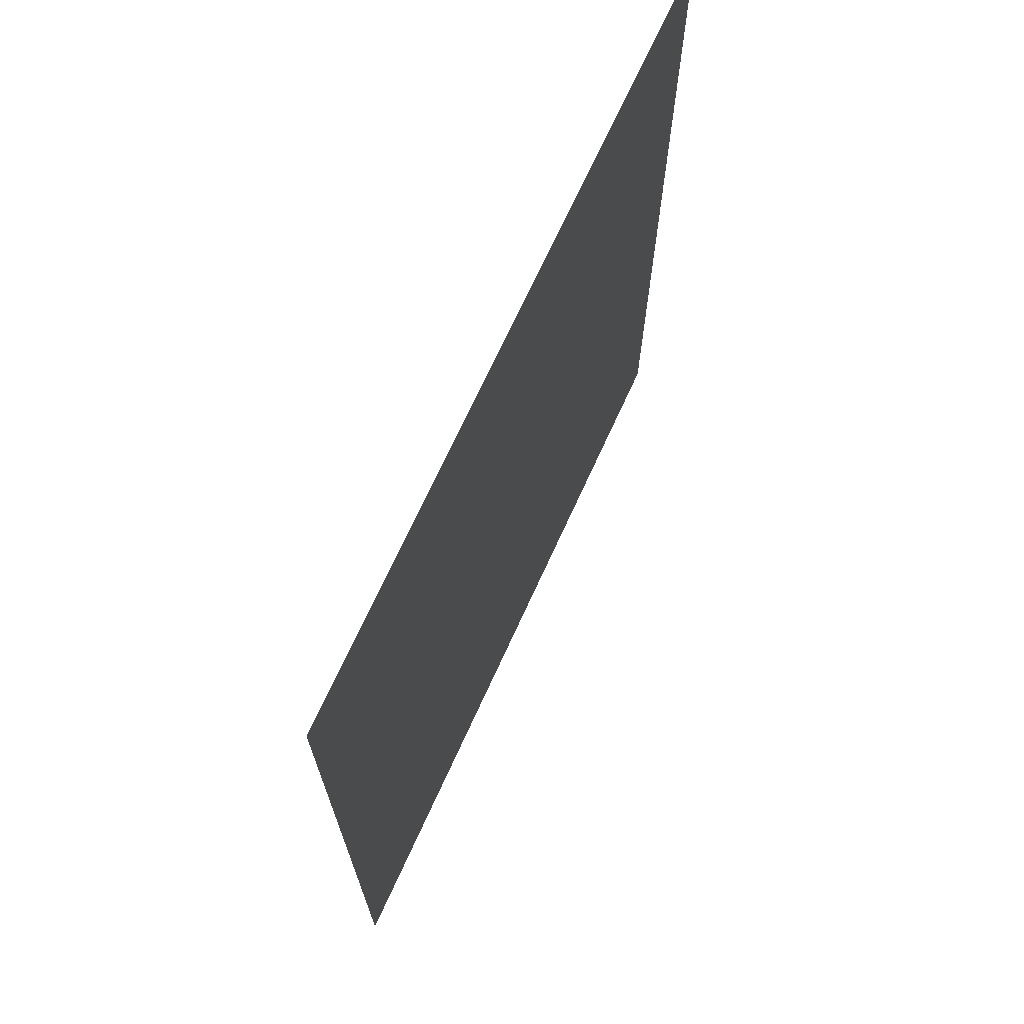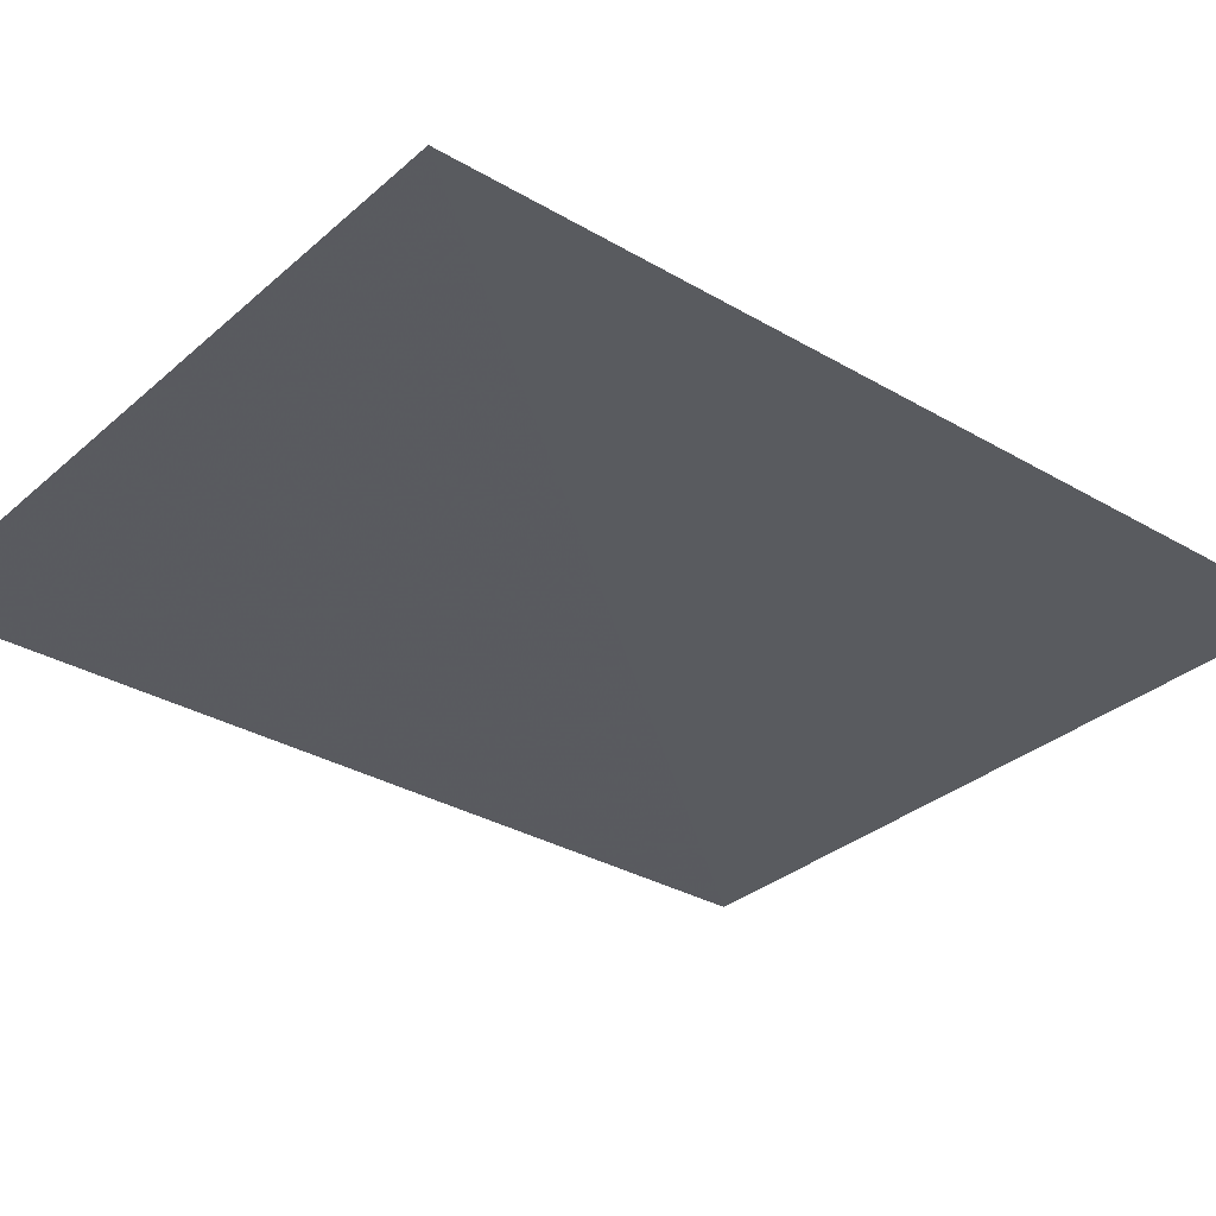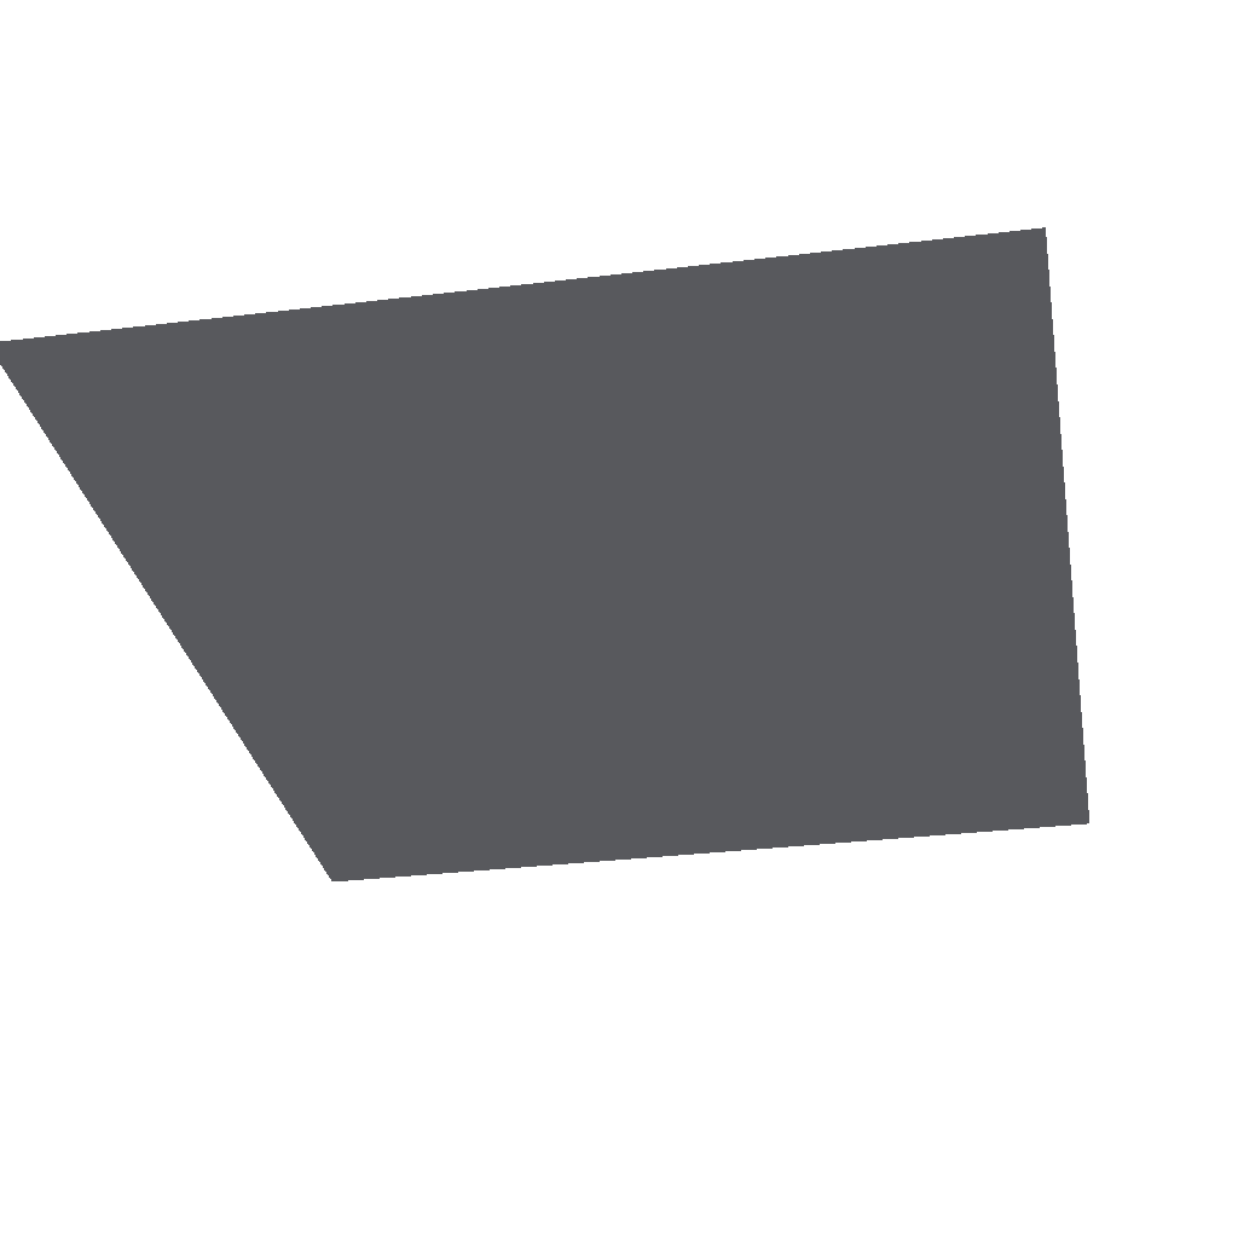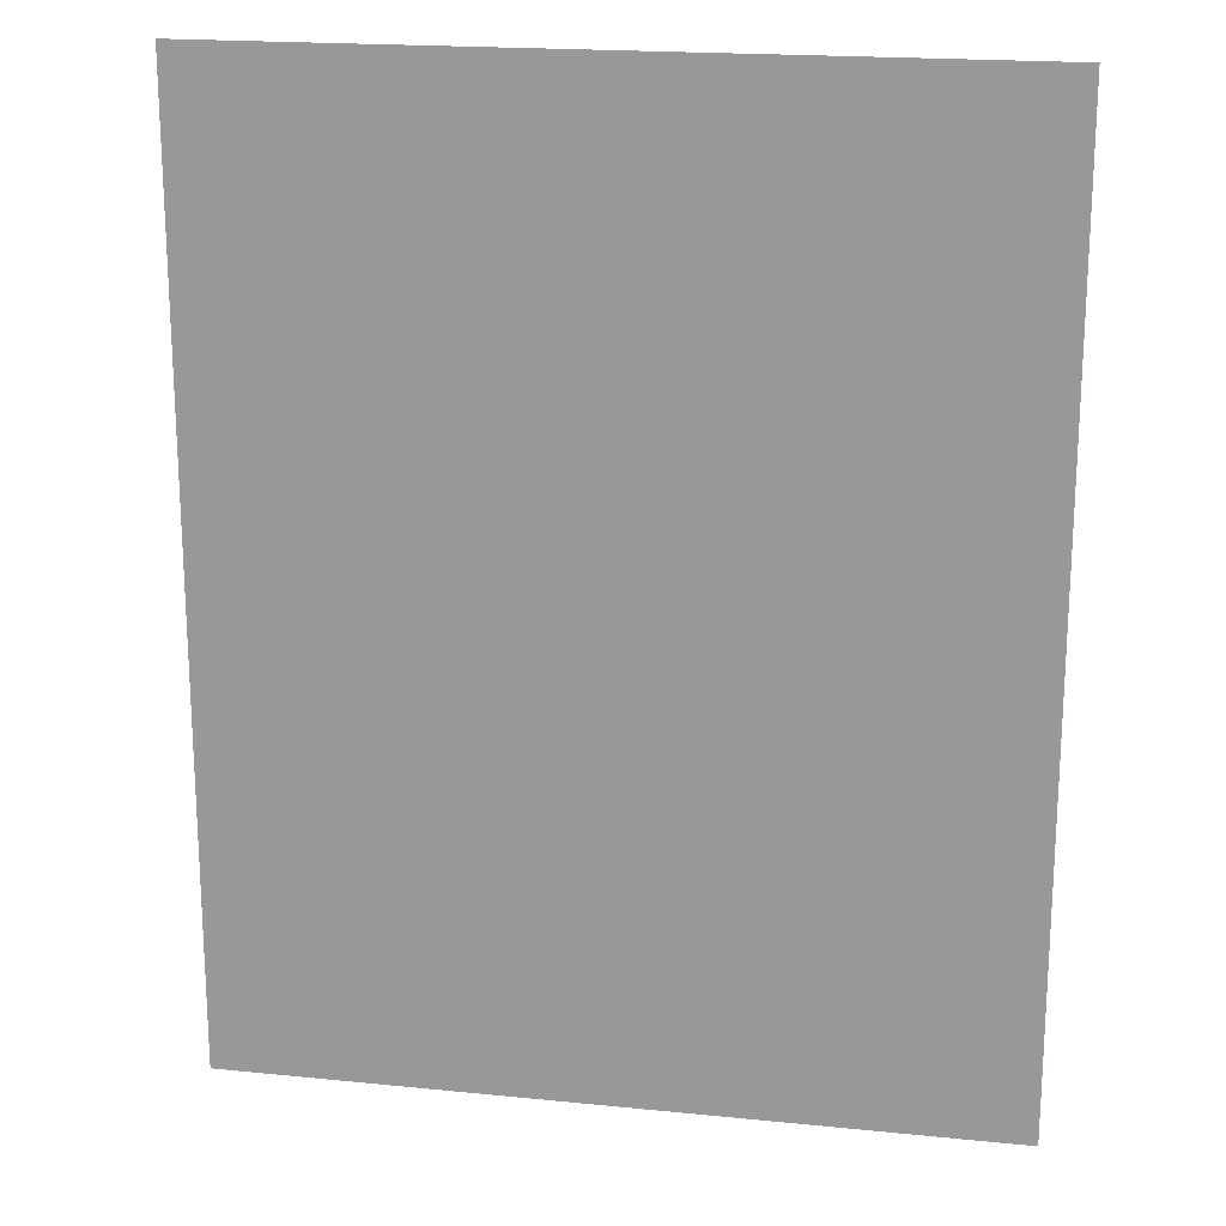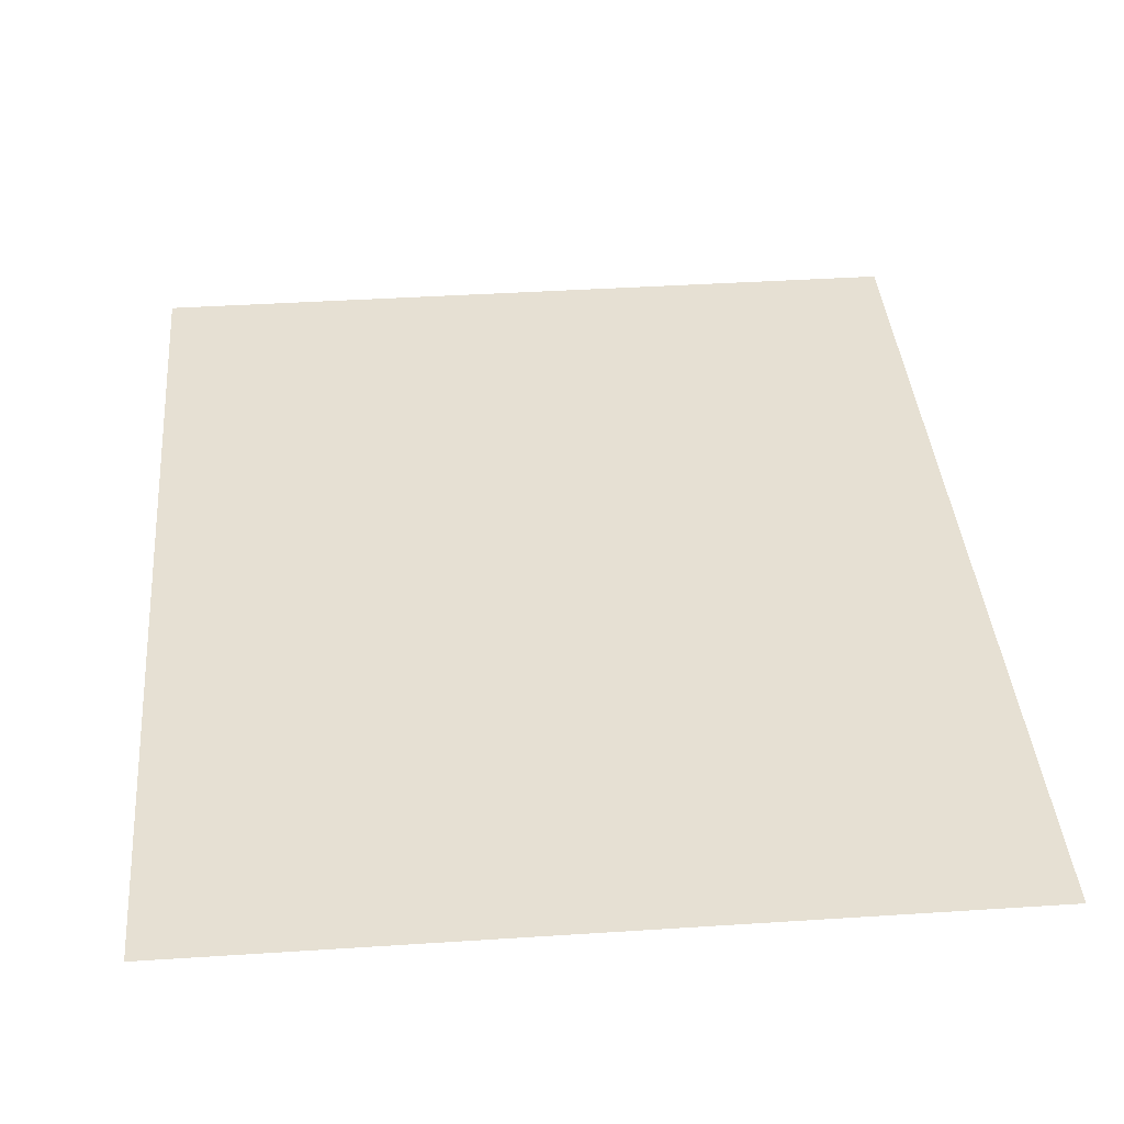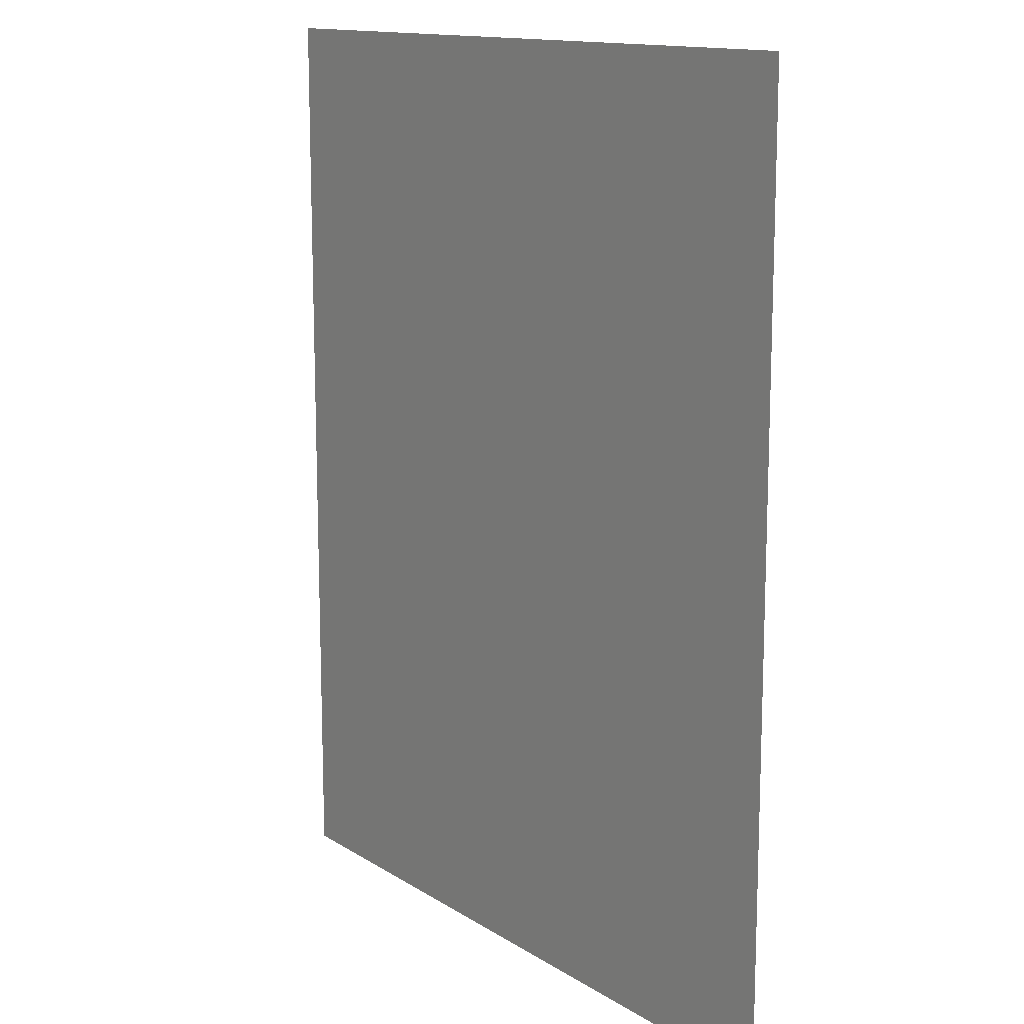
<metadata>
{"format":"obj","ext":"obj","renderer":"f3d","projection":"perspective","resolution":1024,"background":"white","views":[{"elev":71.0,"azim":114.6,"up":"+Y"},{"elev":-31.9,"azim":50.5,"up":"+Z"},{"elev":-30.2,"azim":-169.8,"up":"+Z"},{"elev":19.0,"azim":-169.2,"up":"+Y"},{"elev":38.4,"azim":-4.7,"up":"+Z"},{"elev":13.6,"azim":-126.1,"up":"+Y"}]}
</metadata>
<code>
v 1.31 -1.629 4.768e-07
v -1.32 1.629 -0.003
v -1.32 -1.629 4.768e-07
v 1.31 1.629 4.768e-07
g Window_3_458_19
f 1 3 2
f 4 1 2

</code>
